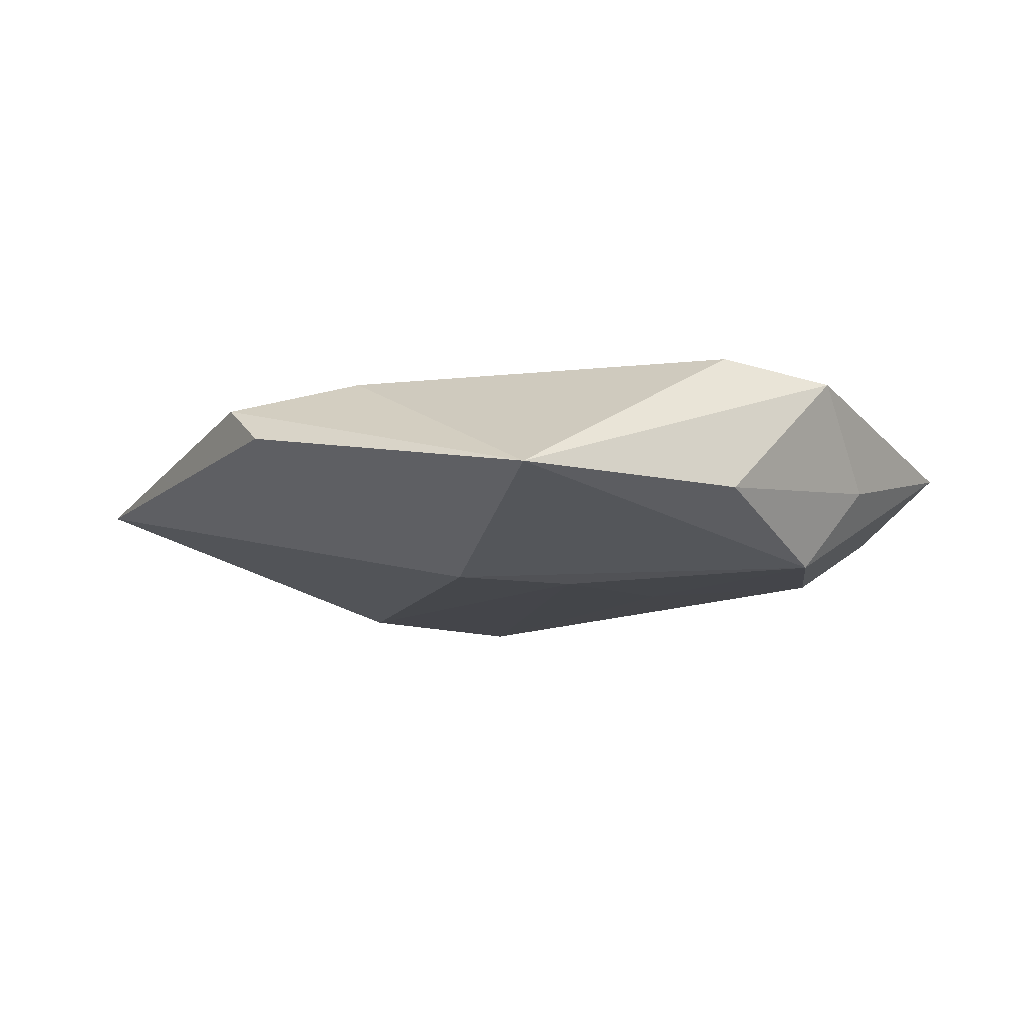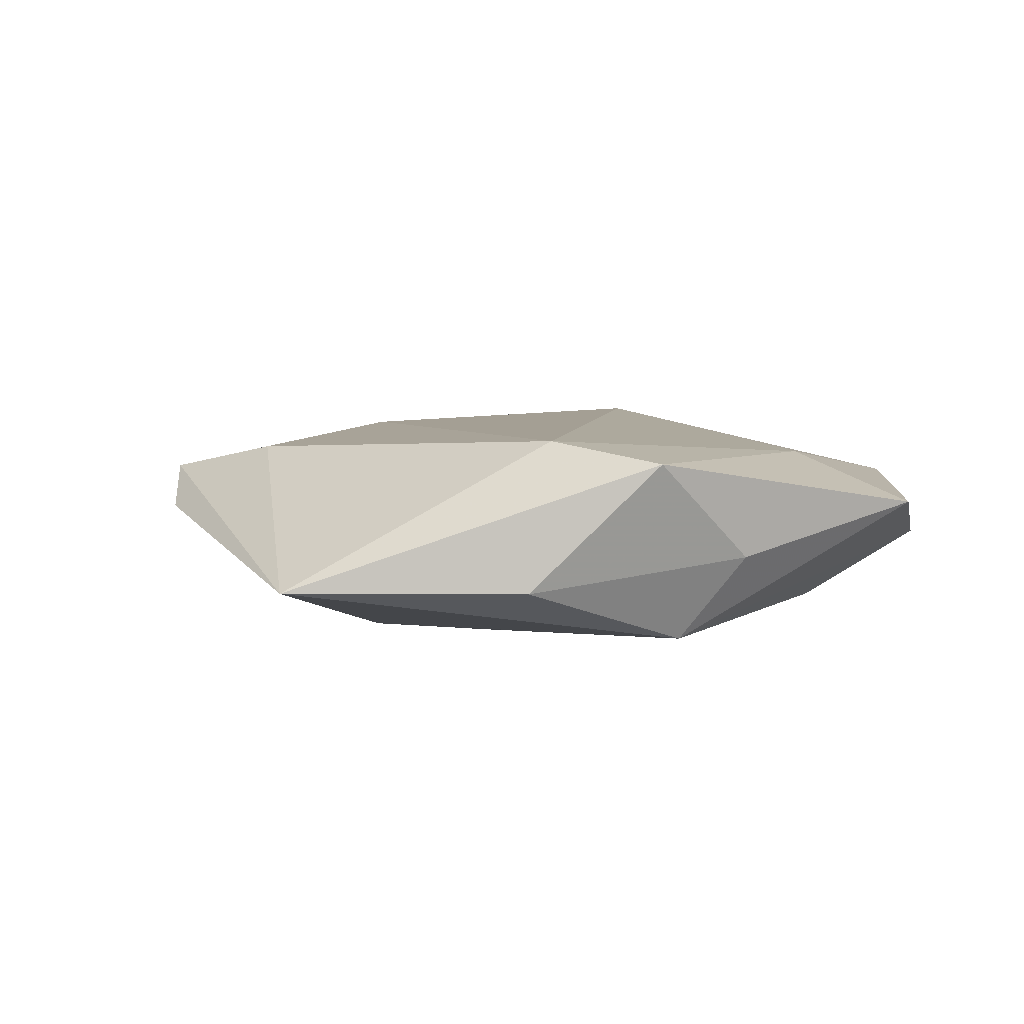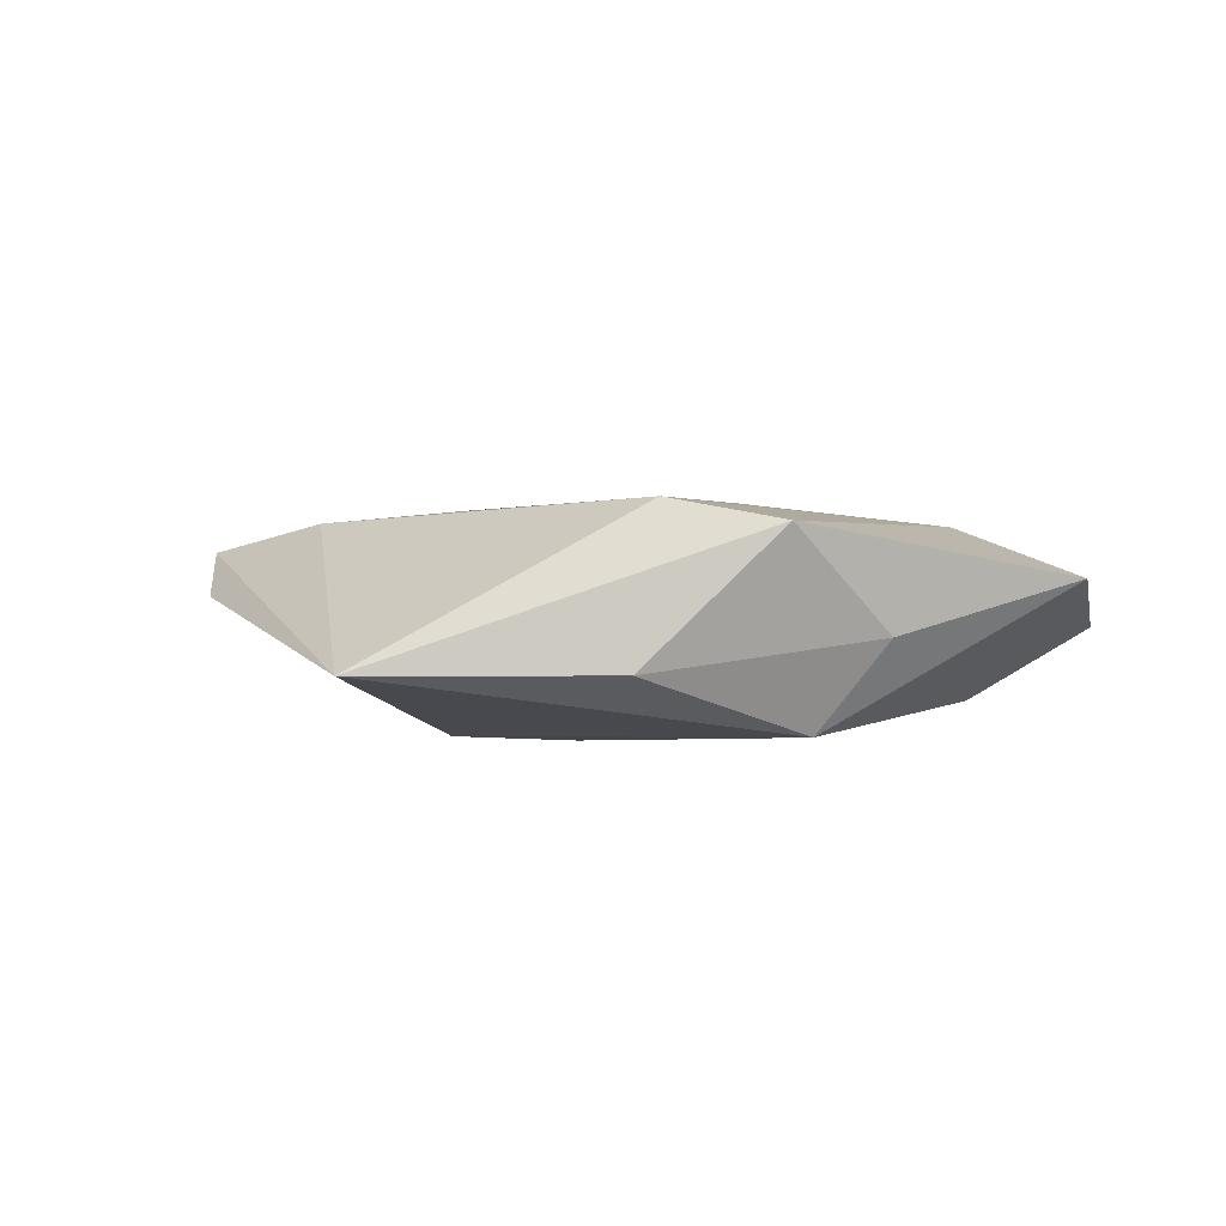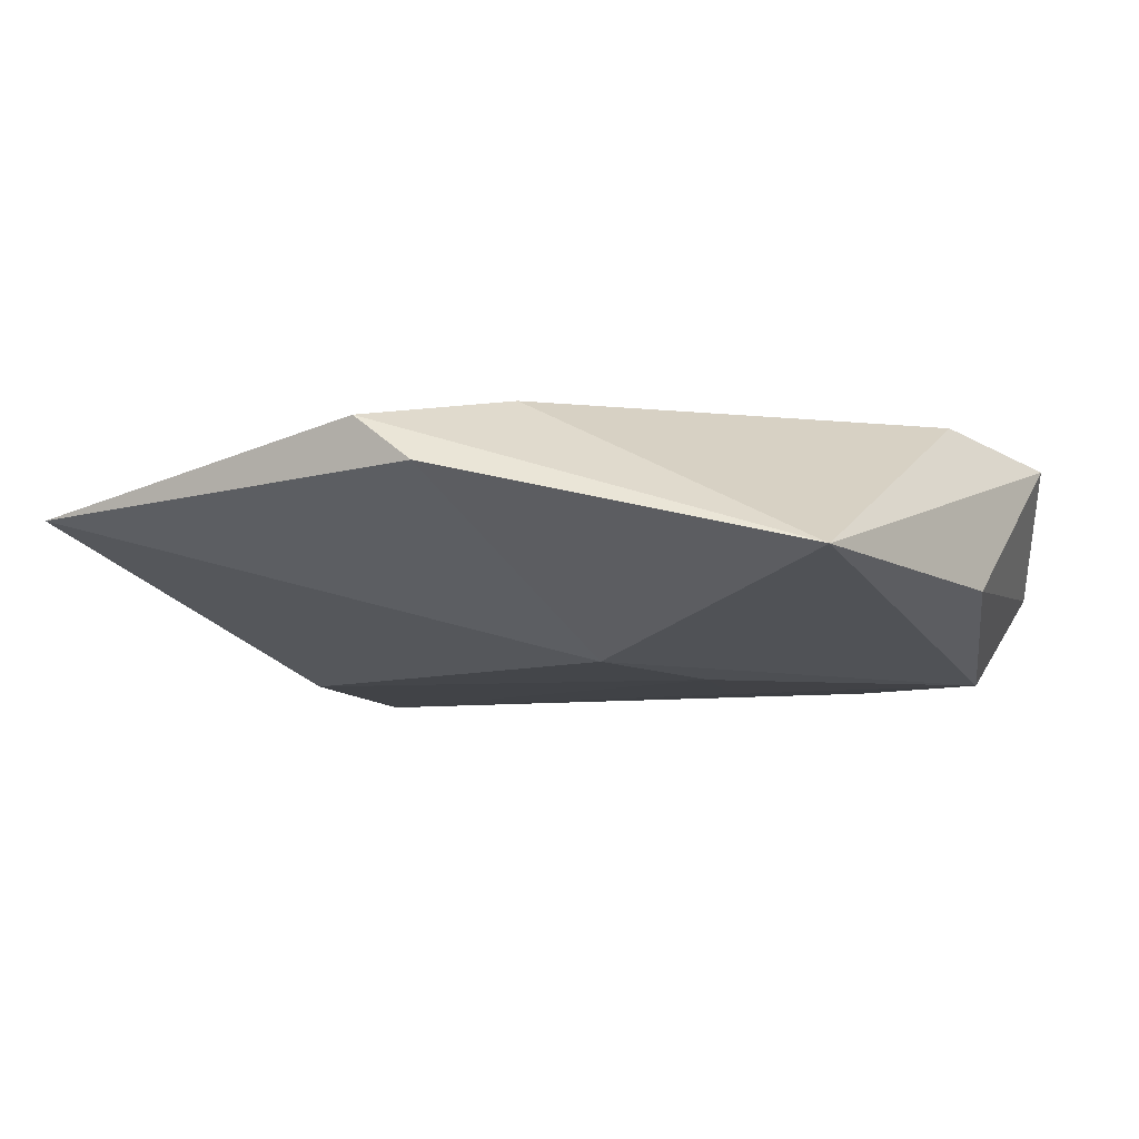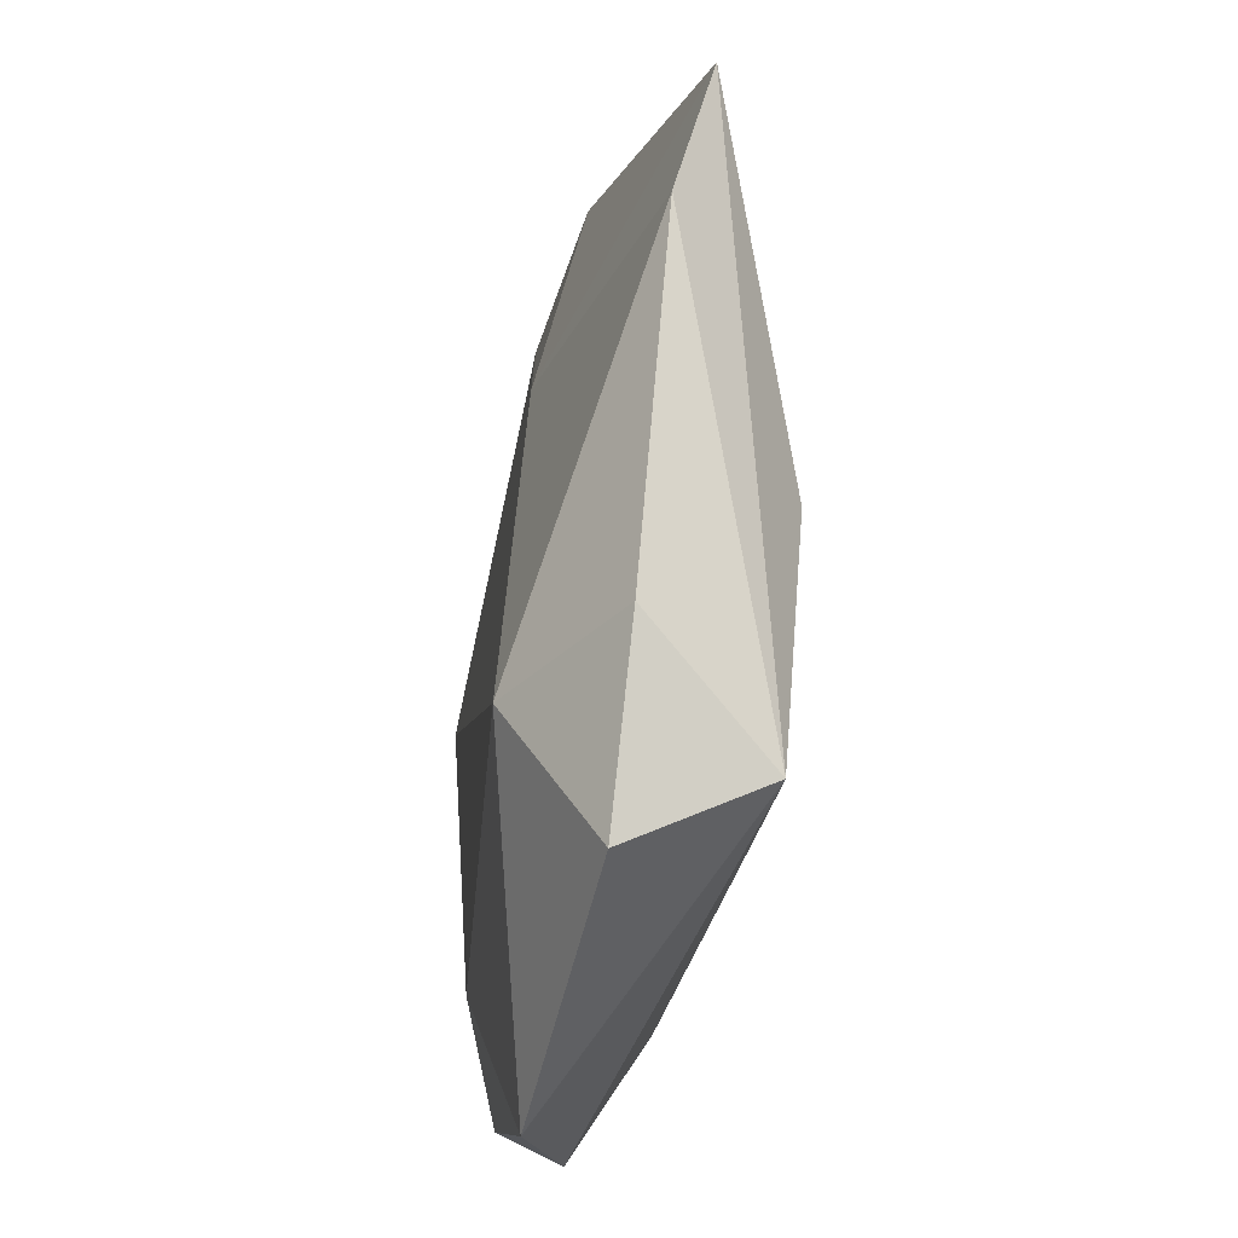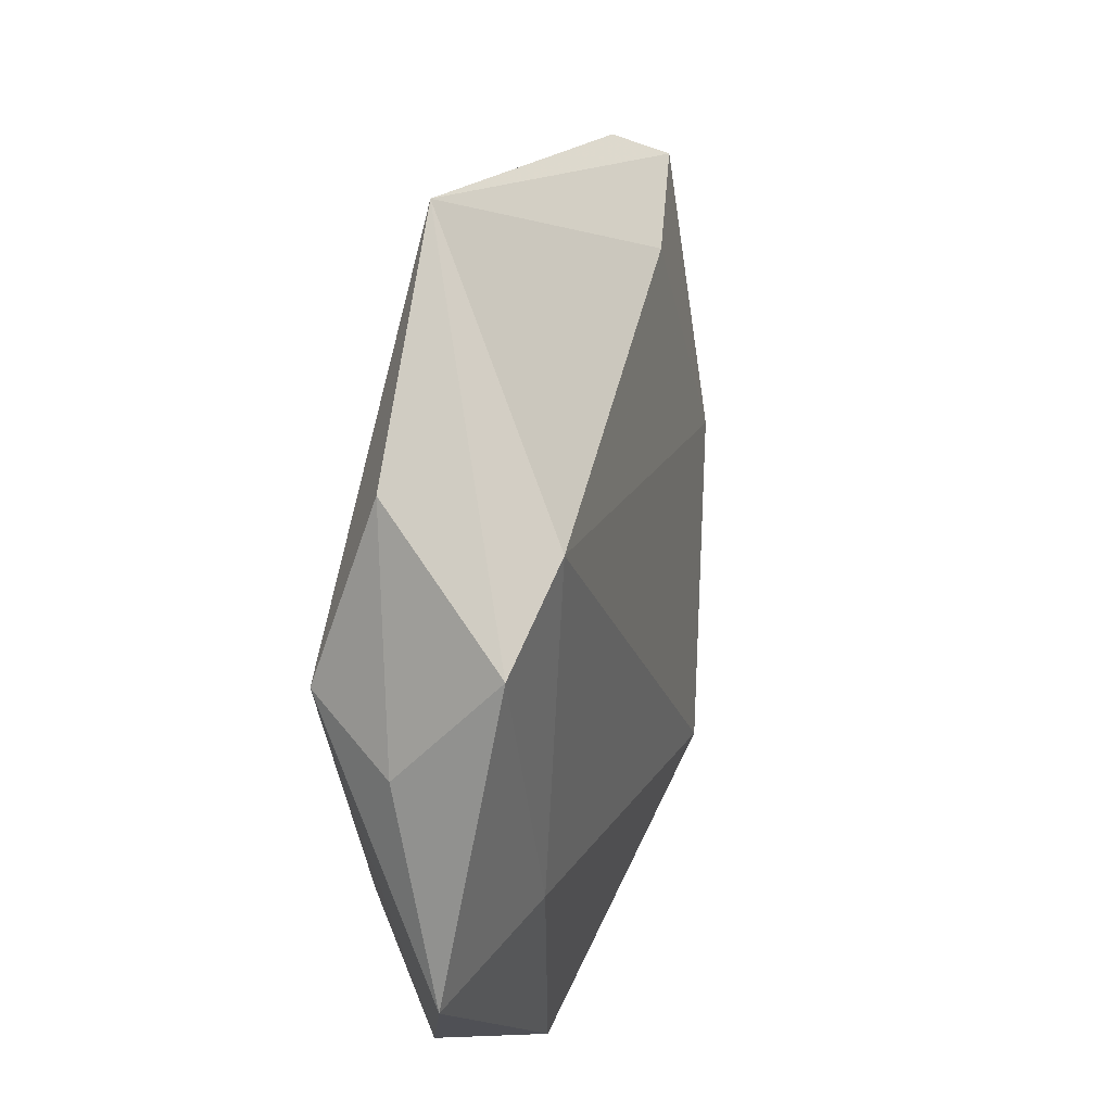
<metadata>
{"format":"obj","ext":"obj","renderer":"f3d","projection":"perspective","resolution":1024,"background":"white","views":[{"elev":-11.9,"azim":-155.6,"up":"+Z"},{"elev":5.0,"azim":-124.2,"up":"+Z"},{"elev":0.8,"azim":-124.2,"up":"+Z"},{"elev":80.0,"azim":-178.2,"up":"+Y"},{"elev":-48.6,"azim":80.1,"up":"+Y"},{"elev":26.9,"azim":-73.5,"up":"+Y"}]}
</metadata>
<code>
v -0.04132 0.0009162 -0.001896
v 0.009065 0.03383 0.009111
v -0.03109 0.02006 0.01107
v 0.05348 0.01793 -6.1e-06
v -0.02919 -0.01705 0.008688
v 0.05001 0.002352 0.00344
v -0.02765 -0.02061 -0.008877
v -0.03583 0.005897 -0.01123
v -0.03266 -0.03313 -0.001467
v 0.03017 -0.0262 0.003079
v 0.02986 -0.01116 -0.01116
v -0.01561 -0.04378 0.004839
v -0.01753 0.04629 -0.005216
v 0.0223 0.009902 0.01103
v 0.0153 -0.02408 0.01234
v 0.01749 -0.04121 0.00301
v 0.01773 0.04207 0.001701
v 0.0009721 0.0232 -0.01245
v -0.03354 0.02472 -0.00514
v -0.00928 0.0146 -0.01264
v 0.02316 0.0388 0.006236
v 0.02369 -0.03744 -0.009935
v -0.041 0.01248 0.008781
v -0.04511 -0.02017 0.003549
v -0.01265 -0.005084 -0.01138
f 19 13 8
f 8 13 18
f 12 22 16
f 16 15 12
f 9 22 12
f 9 7 22
f 12 24 9
f 9 24 8
f 8 7 9
f 2 13 3
f 2 21 13
f 3 13 23
f 13 19 23
f 6 22 4
f 8 18 20
f 10 22 6
f 10 16 22
f 6 15 10
f 15 16 10
f 5 24 12
f 12 15 5
f 5 23 24
f 3 23 5
f 5 15 3
f 21 2 14
f 14 15 6
f 3 15 14
f 14 2 3
f 6 4 14
f 14 4 21
f 1 19 8
f 1 23 19
f 8 24 1
f 24 23 1
f 11 4 22
f 18 4 11
f 22 20 11
f 11 20 18
f 13 21 17
f 21 4 17
f 17 18 13
f 17 4 18
f 8 20 25
f 25 20 22
f 25 7 8
f 22 7 25

</code>
